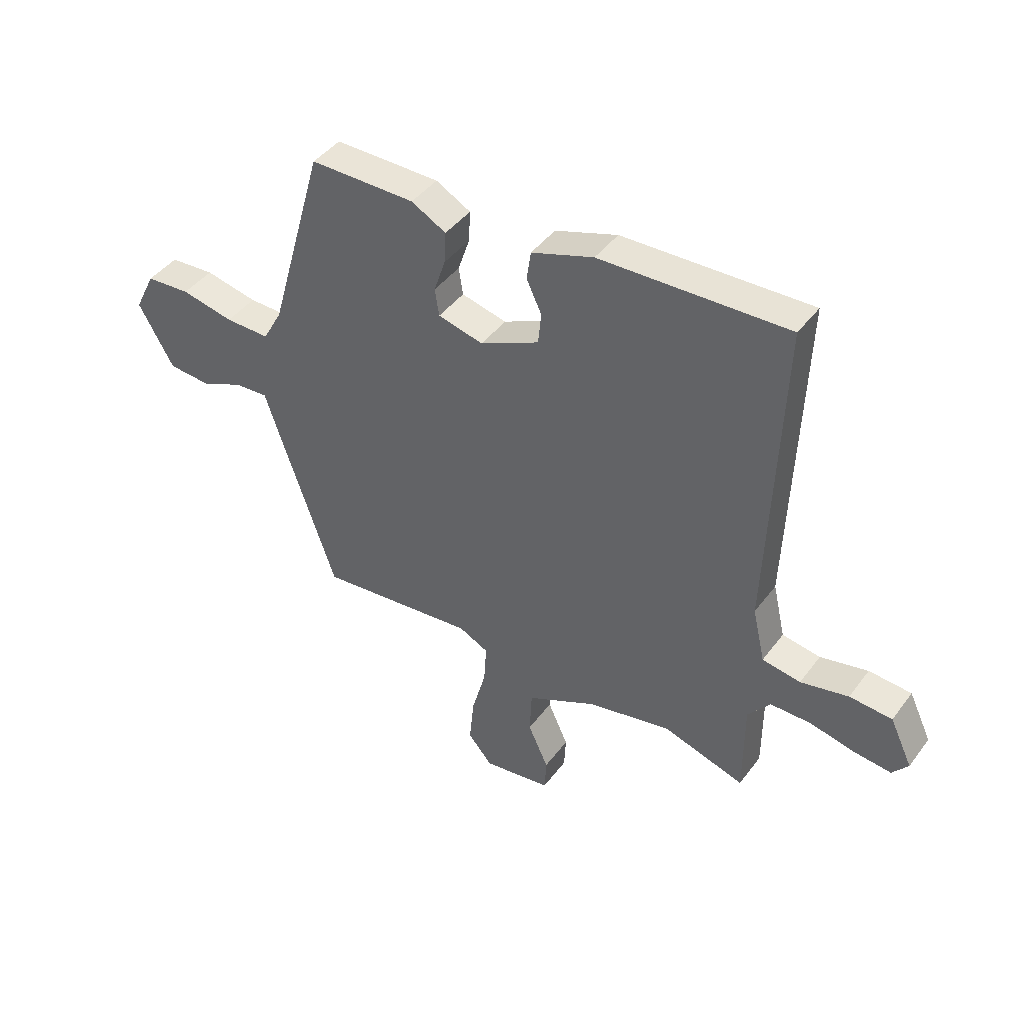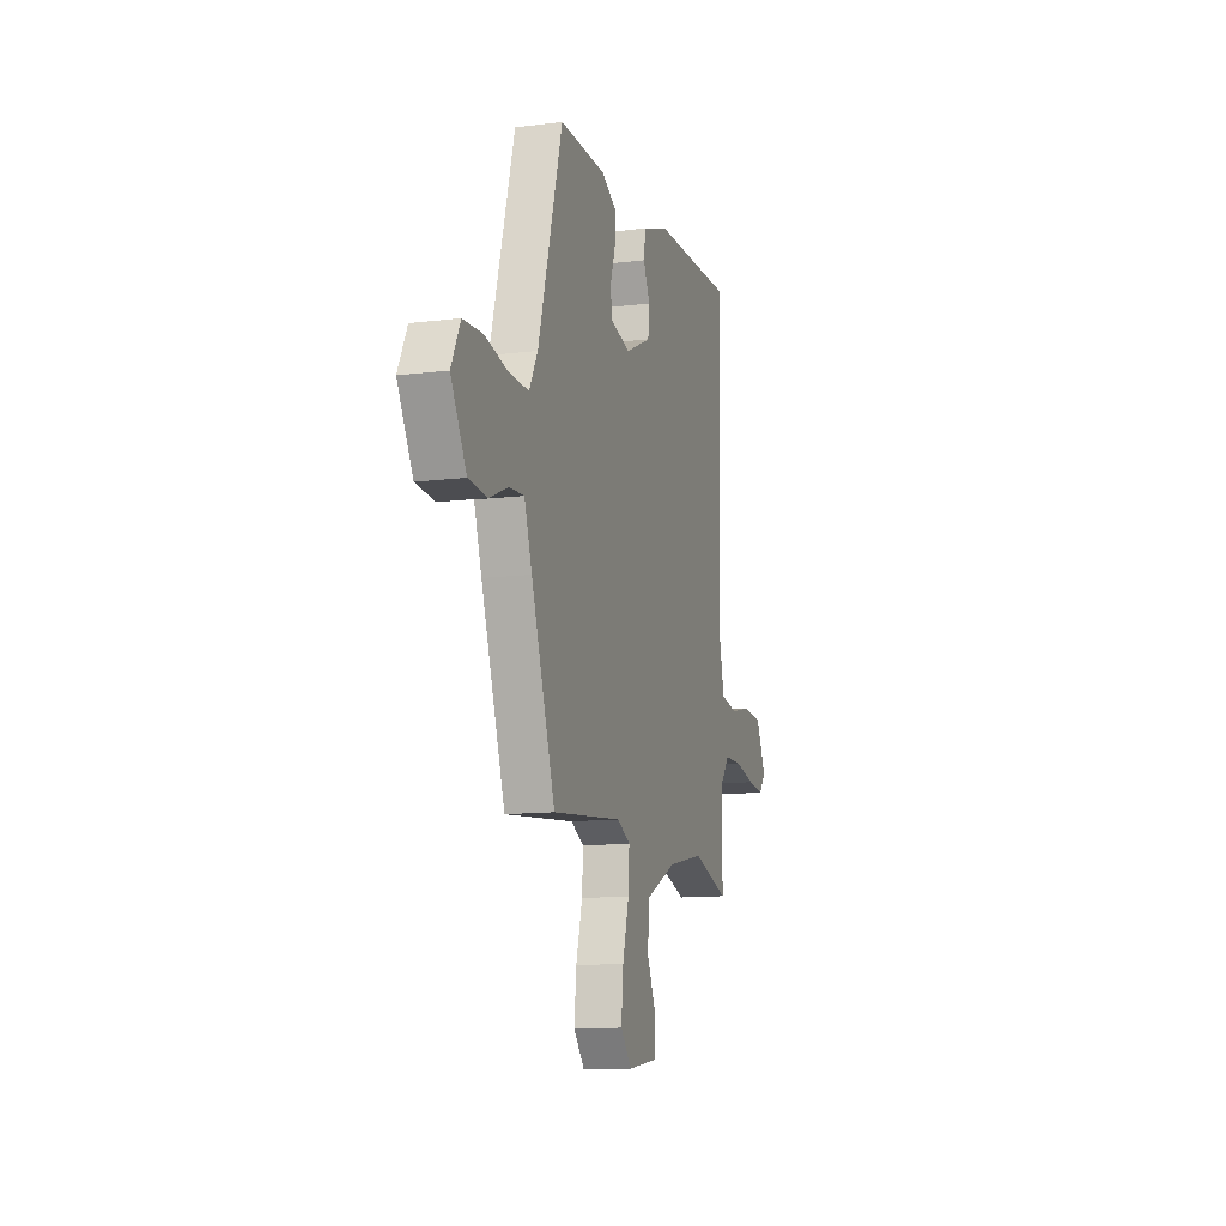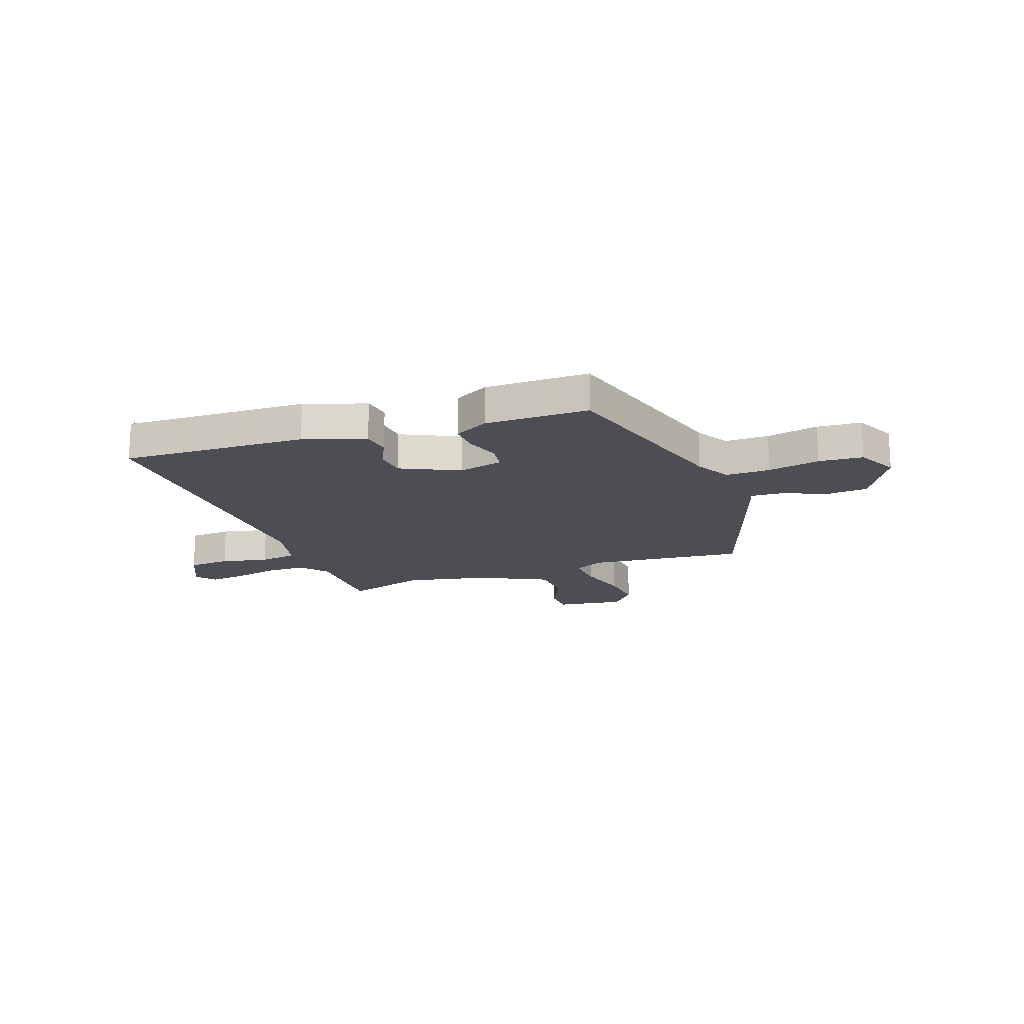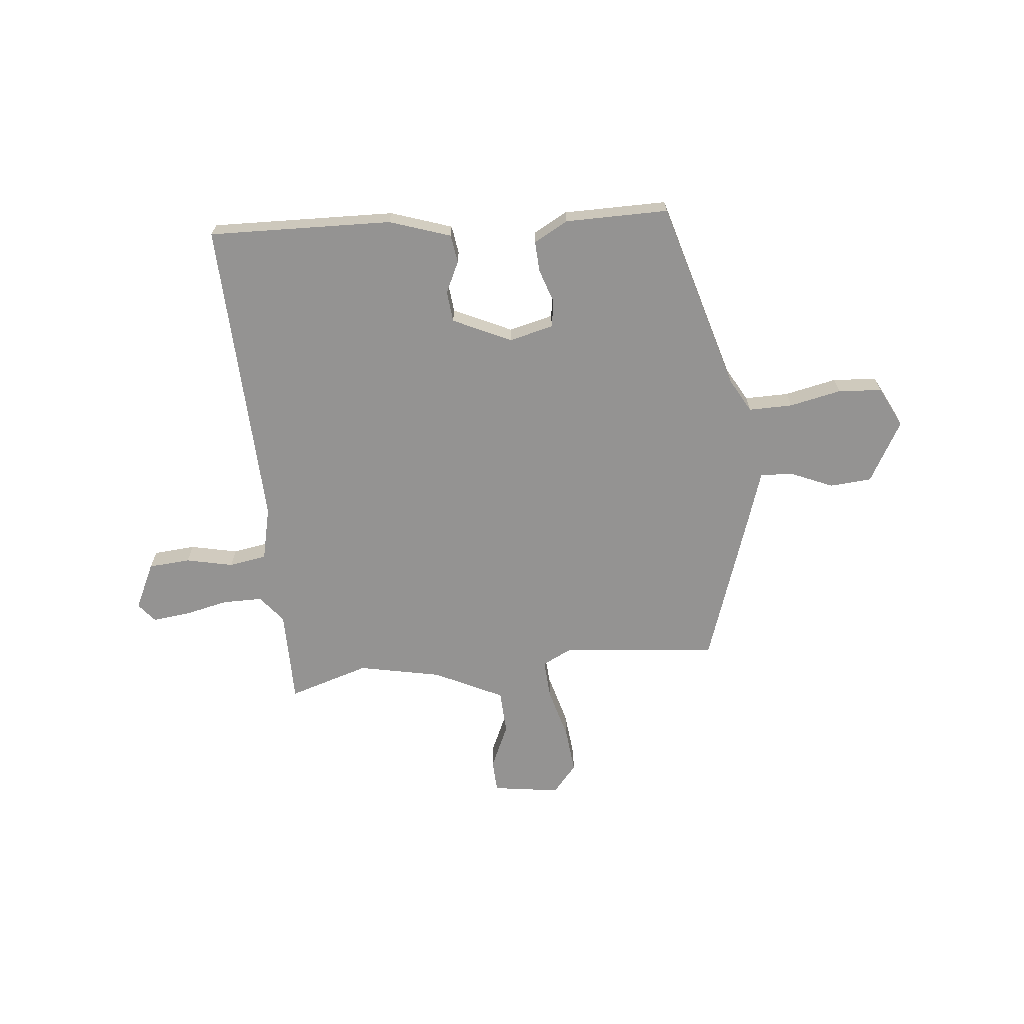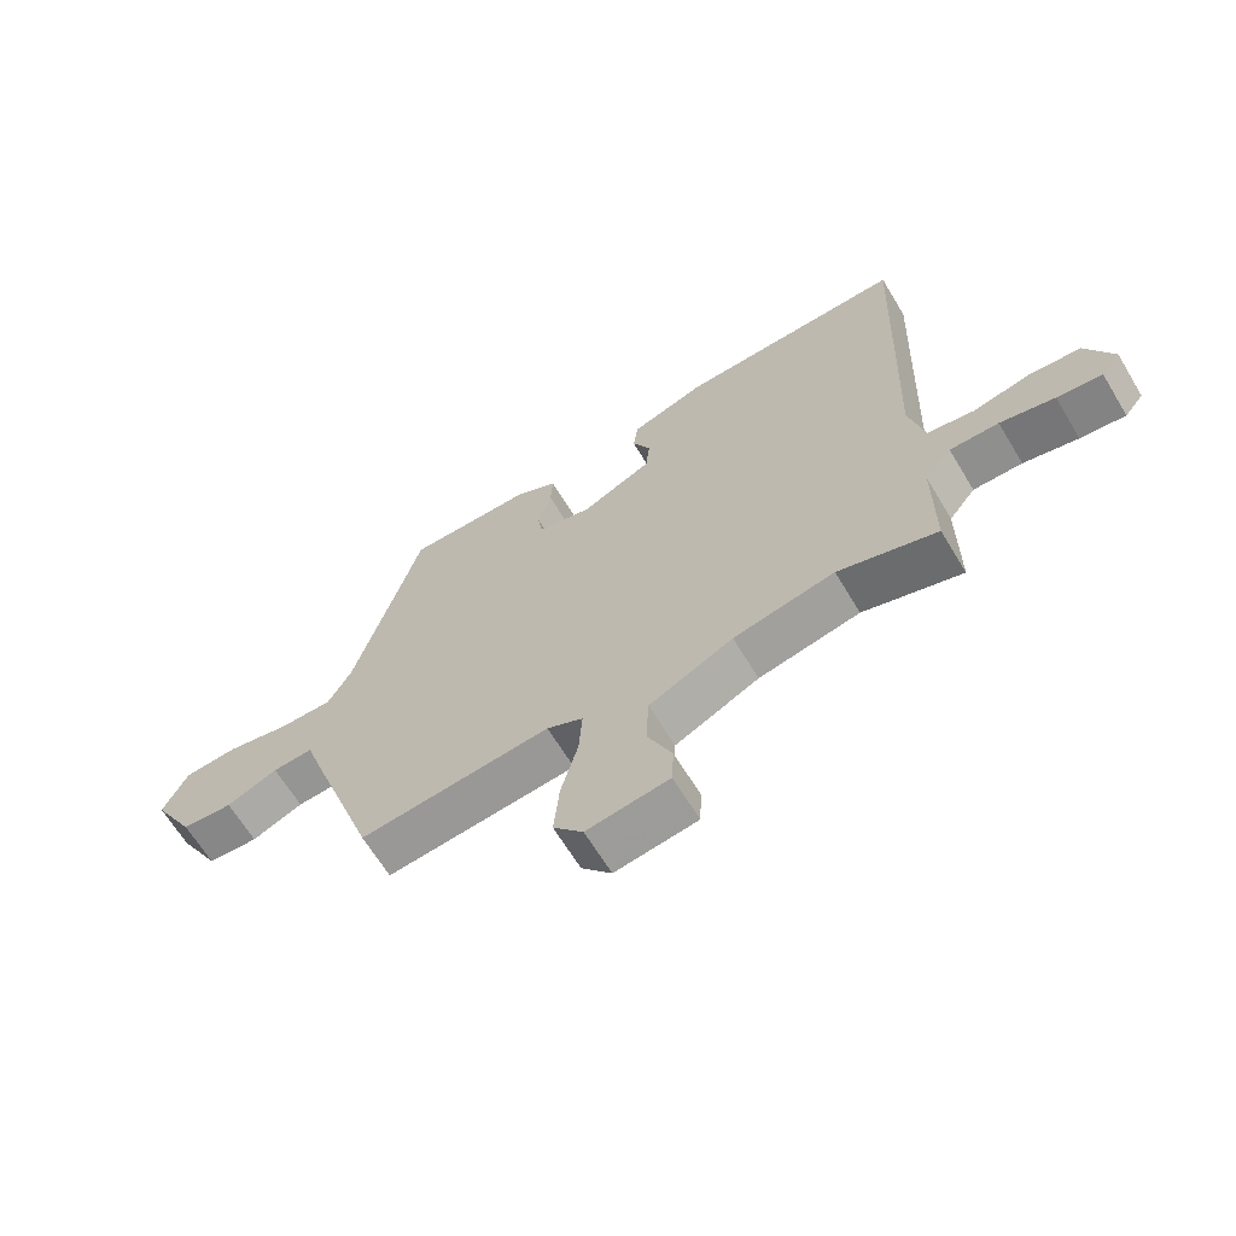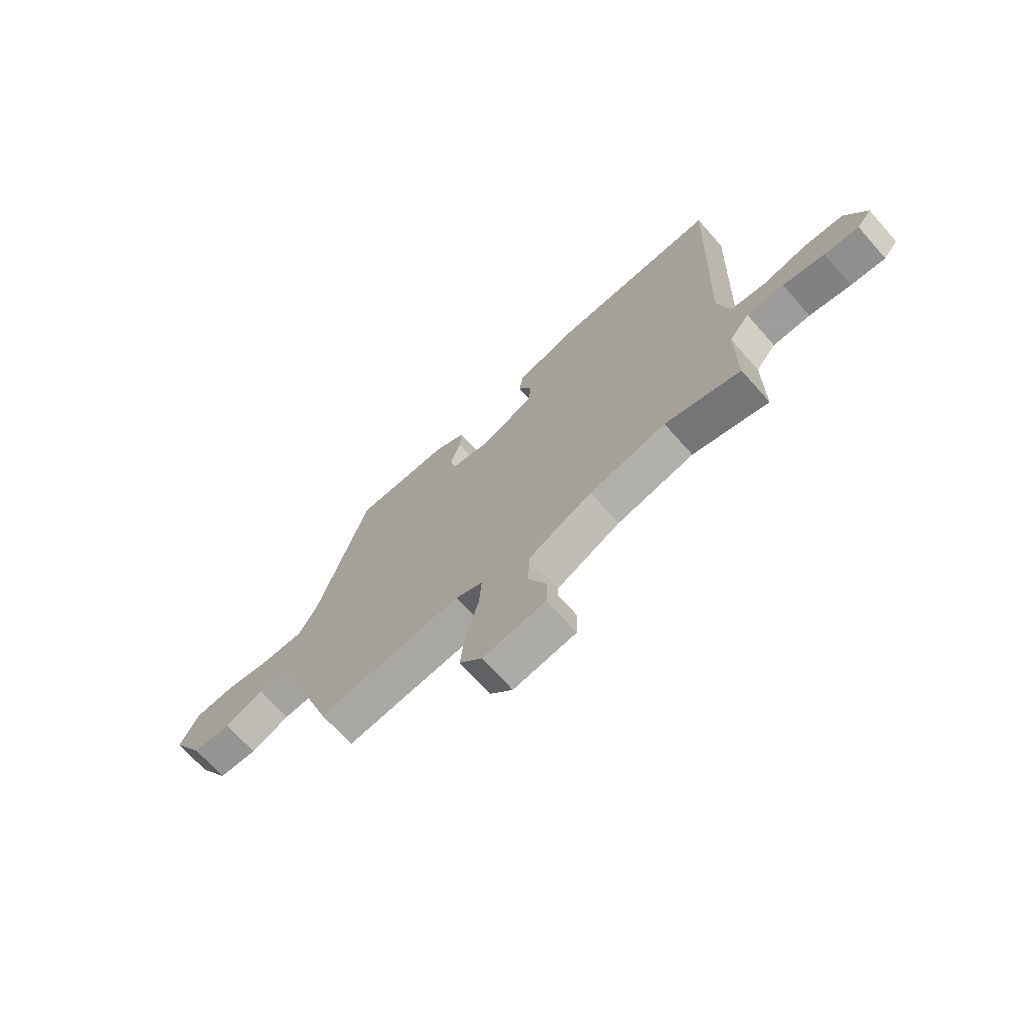
<metadata>
{"format":"obj","ext":"obj","renderer":"f3d","projection":"perspective","resolution":1024,"background":"white","views":[{"elev":43.3,"azim":-146.1,"up":"+Z"},{"elev":-12.1,"azim":106.4,"up":"+Z"},{"elev":-17.3,"azim":19.7,"up":"+Y"},{"elev":-66.8,"azim":5.8,"up":"+Y"},{"elev":-65.2,"azim":-148.9,"up":"+Z"},{"elev":-70.3,"azim":-138.3,"up":"+Z"}]}
</metadata>
<code>
v -0.345 0.07 -0.452
v -0.501 0.07 -0.5
v -0.501 0.07 -0.316
v -0.543 0.07 -0.263
v -0.62 0.07 -0.263
v -0.706 0.07 -0.282
v -0.777 0.07 -0.29
v -0.807 0.07 -0.253
v -0.764 0.07 -0.163
v -0.683 0.07 -0.157
v -0.592 0.07 -0.177
v -0.519 0.07 -0.165
v -0.495 0.07 -0.061
v -0.517 0.07 0.544
v -0.161 0.07 0.533
v -0.043 0.07 0.493
v -0.035 0.07 0.438
v -0.064 0.07 0.377
v -0.058 0.07 0.317
v 0.054 0.07 0.264
v 0.14 0.07 0.285
v 0.148 0.07 0.337
v 0.126 0.07 0.403
v 0.123 0.07 0.463
v 0.189 0.07 0.499
v 0.389 0.07 0.5
v 0.494 0.07 0.131
v 0.531 0.07 0.064
v 0.616 0.07 0.065
v 0.716 0.07 0.086
v 0.801 0.07 0.08
v 0.84 0.07 0.001
v 0.773 0.07 -0.117
v 0.692 0.07 -0.123
v 0.611 0.07 -0.088
v 0.547 0.07 -0.084
v 0.514 0.07 -0.183
v 0.411 0.07 -0.484
v 0.109 0.07 -0.454
v 0.052 0.07 -0.482
v 0.057 0.07 -0.559
v 0.084 0.07 -0.658
v 0.093 0.07 -0.749
v 0.046 0.07 -0.804
v -0.084 0.07 -0.785
v -0.087 0.07 -0.722
v -0.048 0.07 -0.636
v -0.052 0.07 -0.55
v -0.185 0.07 -0.485
v -0.345 0 -0.452
v -0.501 0 -0.5
v -0.501 0 -0.316
v -0.543 0 -0.263
v -0.62 0 -0.263
v -0.706 0 -0.282
v -0.777 0 -0.29
v -0.807 0 -0.253
v -0.764 0 -0.163
v -0.683 0 -0.157
v -0.592 0 -0.177
v -0.519 0 -0.165
v -0.495 0 -0.061
v -0.517 0 0.544
v -0.161 0 0.533
v -0.043 0 0.493
v -0.035 0 0.438
v -0.064 0 0.377
v -0.058 0 0.317
v 0.054 0 0.264
v 0.14 0 0.285
v 0.148 0 0.337
v 0.126 0 0.403
v 0.123 0 0.463
v 0.189 0 0.499
v 0.389 0 0.5
v 0.494 0 0.131
v 0.531 0 0.064
v 0.616 0 0.065
v 0.716 0 0.086
v 0.801 0 0.08
v 0.84 0 0.001
v 0.773 0 -0.117
v 0.692 0 -0.123
v 0.611 0 -0.088
v 0.547 0 -0.084
v 0.514 0 -0.183
v 0.411 0 -0.484
v 0.109 0 -0.454
v 0.052 0 -0.482
v 0.057 0 -0.559
v 0.084 0 -0.658
v 0.093 0 -0.749
v 0.046 0 -0.804
v -0.084 0 -0.785
v -0.087 0 -0.722
v -0.048 0 -0.636
v -0.052 0 -0.55
v -0.185 0 -0.485
f 45 46 47
f 44 45 47
f 43 44 47
f 42 43 47
f 41 42 47
f 40 41 47 48
f 36 37 38 39
f 36 39 40
f 33 34 35
f 32 33 35
f 31 32 35
f 30 31 35
f 29 30 35
f 28 29 35 36
f 40 48 49
f 36 40 49
f 28 36 49
f 27 28 49
f 25 26 27
f 24 25 27
f 23 24 27
f 22 23 27
f 16 17 18
f 15 16 18
f 14 15 18
f 13 14 18
f 12 13 18 19
f 9 10 11
f 8 9 11
f 7 8 11
f 6 7 11
f 5 6 11
f 4 5 11 12
f 12 19 20
f 4 12 20
f 3 4 20
f 27 49 1
f 21 22 27
f 20 21 27
f 3 20 27
f 2 3 27
f 1 2 27
f 96 95 94
f 96 94 93
f 96 93 92
f 96 92 91
f 96 91 90
f 97 96 90 89
f 88 87 86 85
f 89 88 85
f 84 83 82
f 84 82 81
f 84 81 80
f 84 80 79
f 84 79 78
f 85 84 78 77
f 98 97 89
f 98 89 85
f 98 85 77
f 98 77 76
f 76 75 74
f 76 74 73
f 76 73 72
f 76 72 71
f 67 66 65
f 67 65 64
f 67 64 63
f 67 63 62
f 68 67 62 61
f 60 59 58
f 60 58 57
f 60 57 56
f 60 56 55
f 60 55 54
f 61 60 54 53
f 69 68 61
f 69 61 53
f 69 53 52
f 50 98 76
f 76 71 70
f 76 70 69
f 76 69 52
f 76 52 51
f 76 51 50
f 1 50 51 2
f 2 51 52 3
f 3 52 53 4
f 4 53 54 5
f 5 54 55 6
f 6 55 56 7
f 7 56 57 8
f 8 57 58 9
f 9 58 59 10
f 10 59 60 11
f 11 60 61 12
f 12 61 62 13
f 13 62 63 14
f 14 63 64 15
f 15 64 65 16
f 16 65 66 17
f 17 66 67 18
f 18 67 68 19
f 19 68 69 20
f 20 69 70 21
f 21 70 71 22
f 22 71 72 23
f 23 72 73 24
f 24 73 74 25
f 25 74 75 26
f 26 75 76 27
f 27 76 77 28
f 28 77 78 29
f 29 78 79 30
f 30 79 80 31
f 31 80 81 32
f 32 81 82 33
f 33 82 83 34
f 34 83 84 35
f 35 84 85 36
f 36 85 86 37
f 37 86 87 38
f 38 87 88 39
f 39 88 89 40
f 40 89 90 41
f 41 90 91 42
f 42 91 92 43
f 43 92 93 44
f 44 93 94 45
f 45 94 95 46
f 46 95 96 47
f 47 96 97 48
f 48 97 98 49
f 49 98 50 1

</code>
